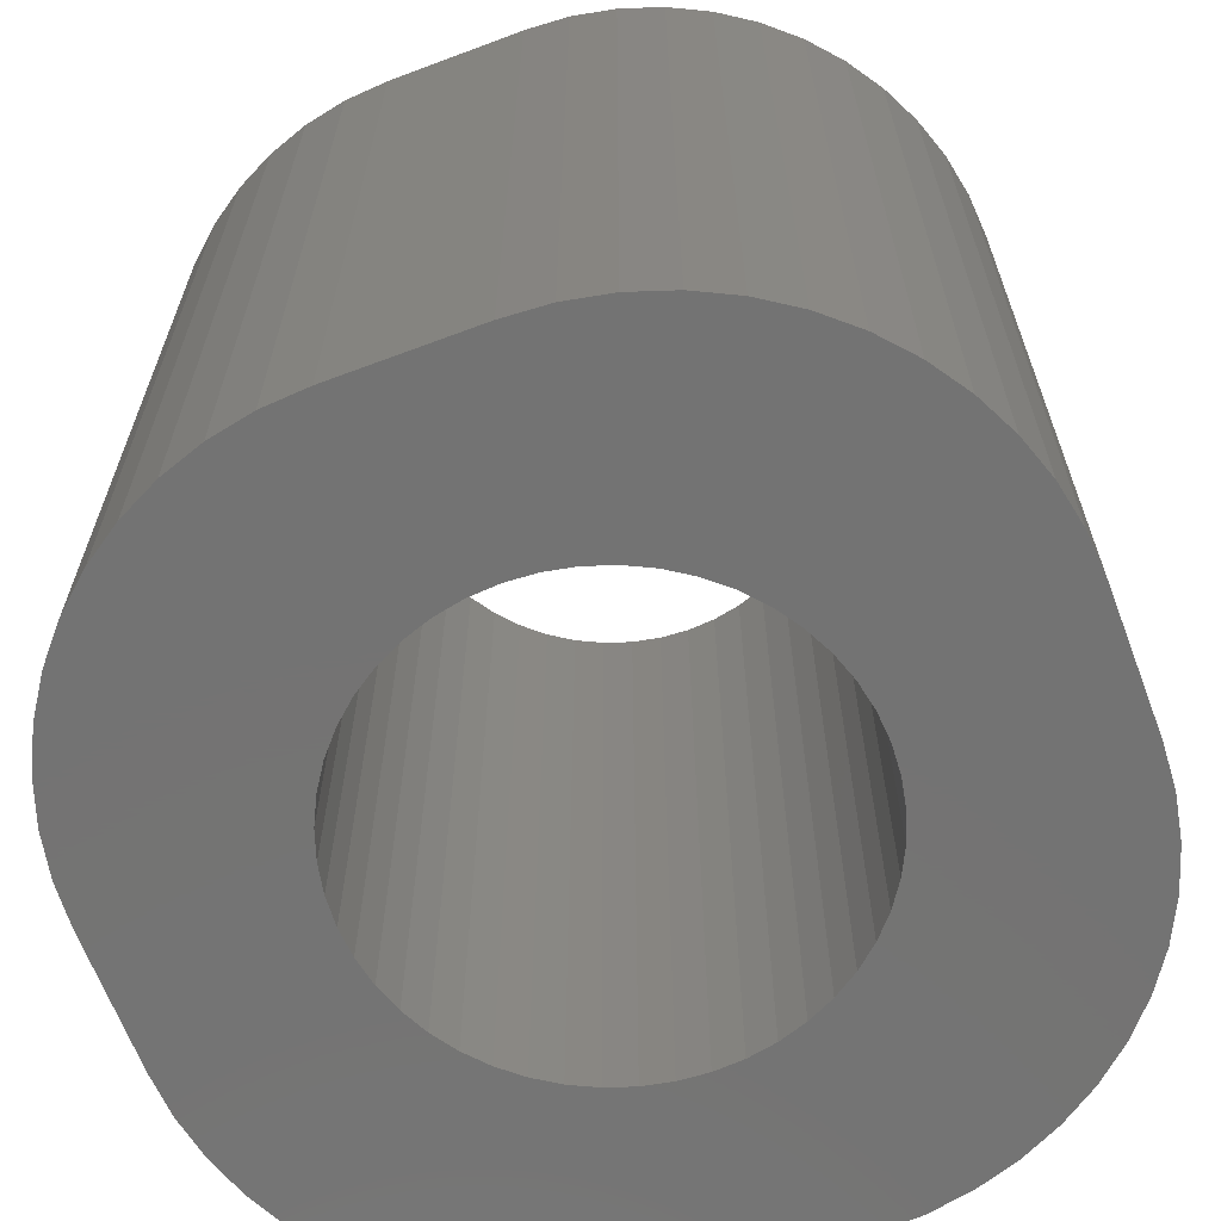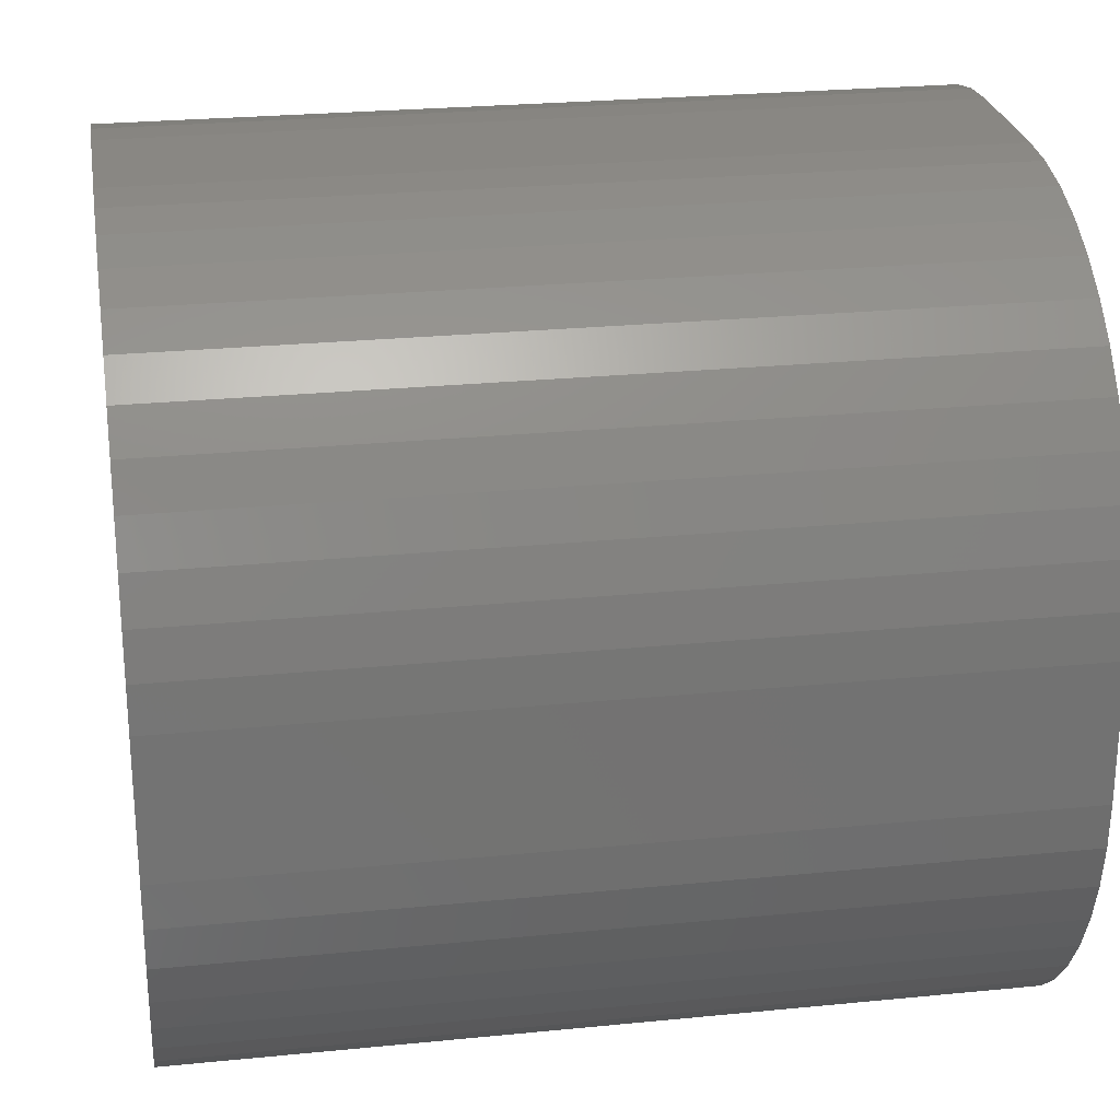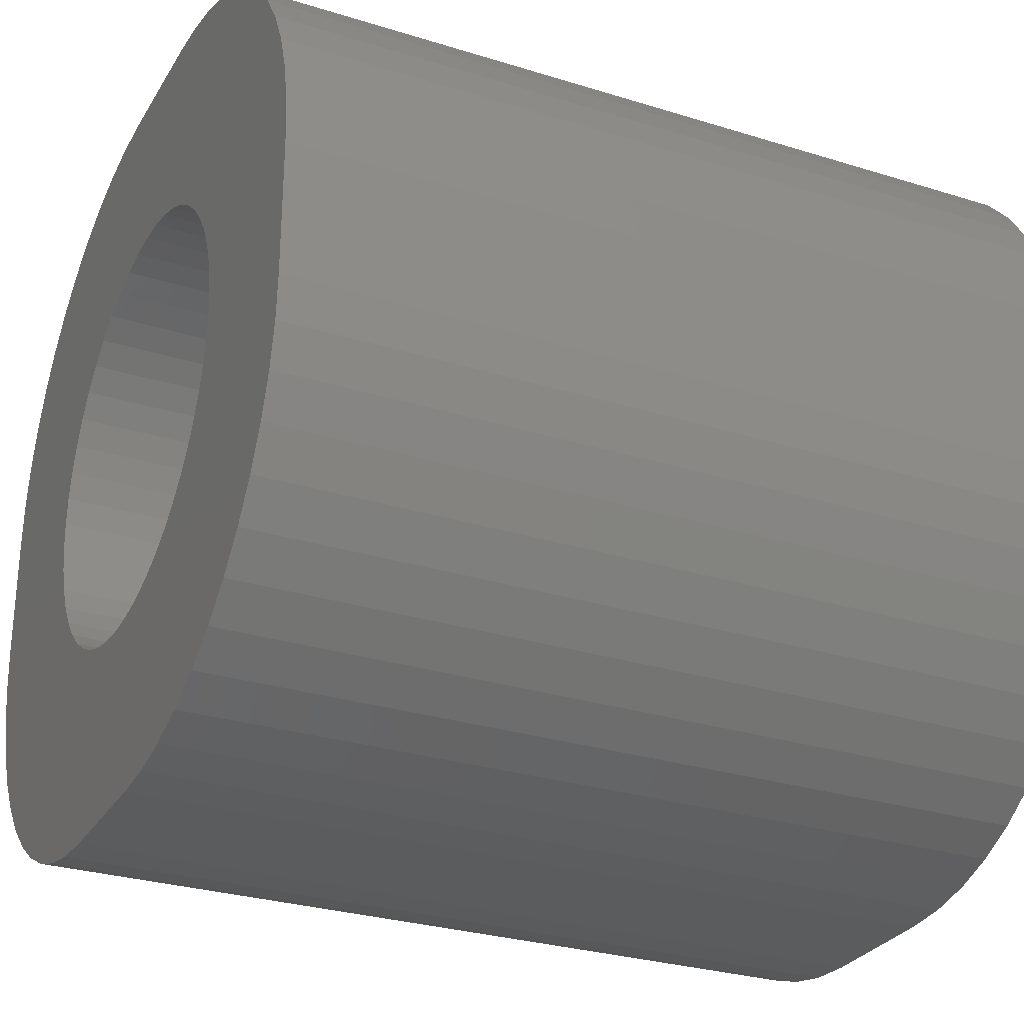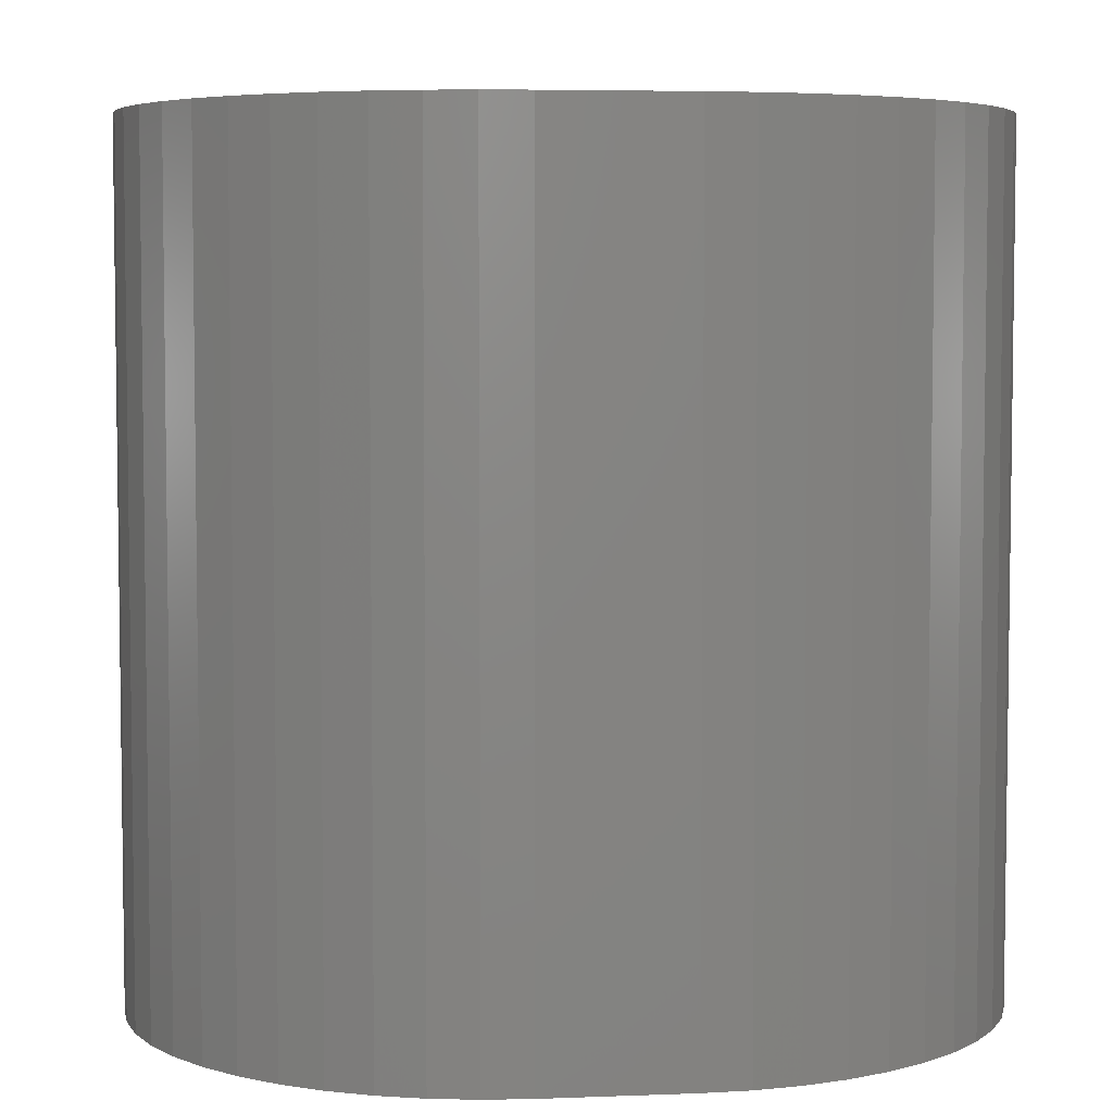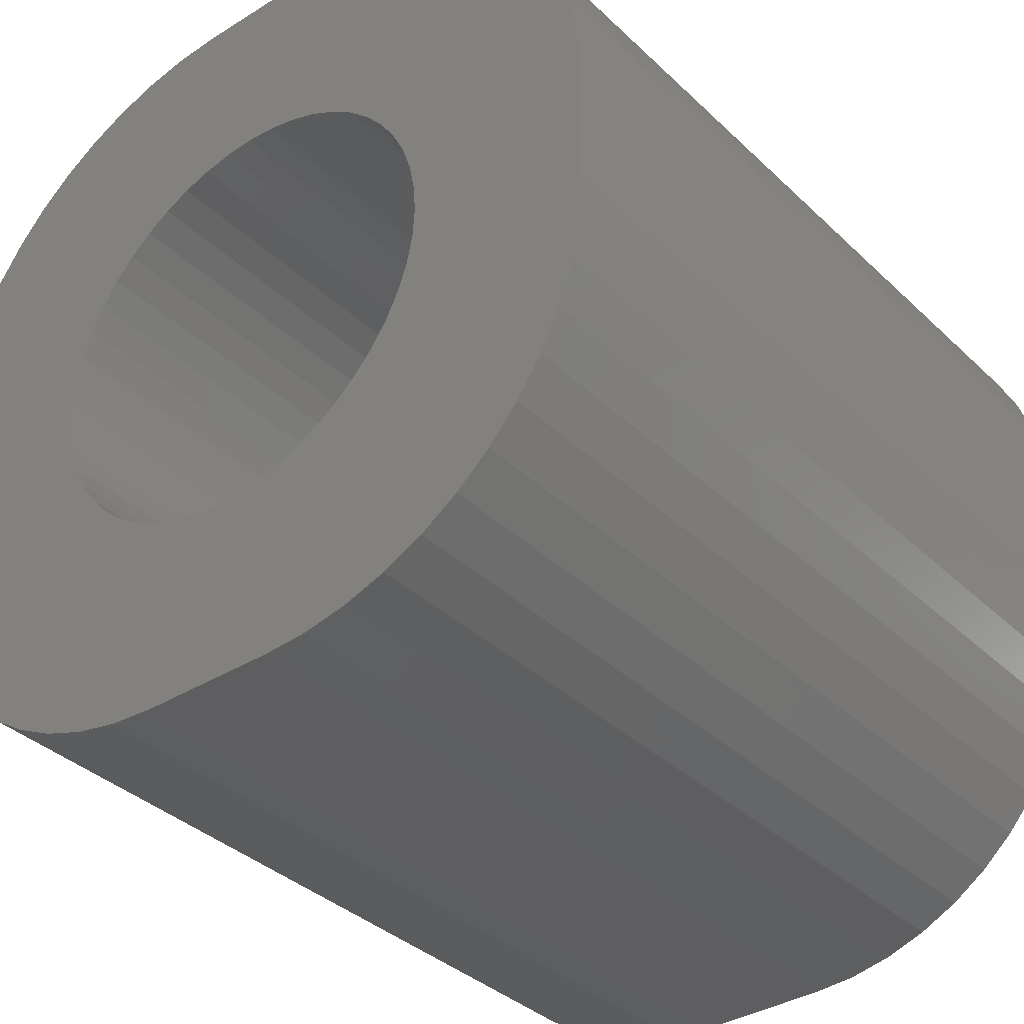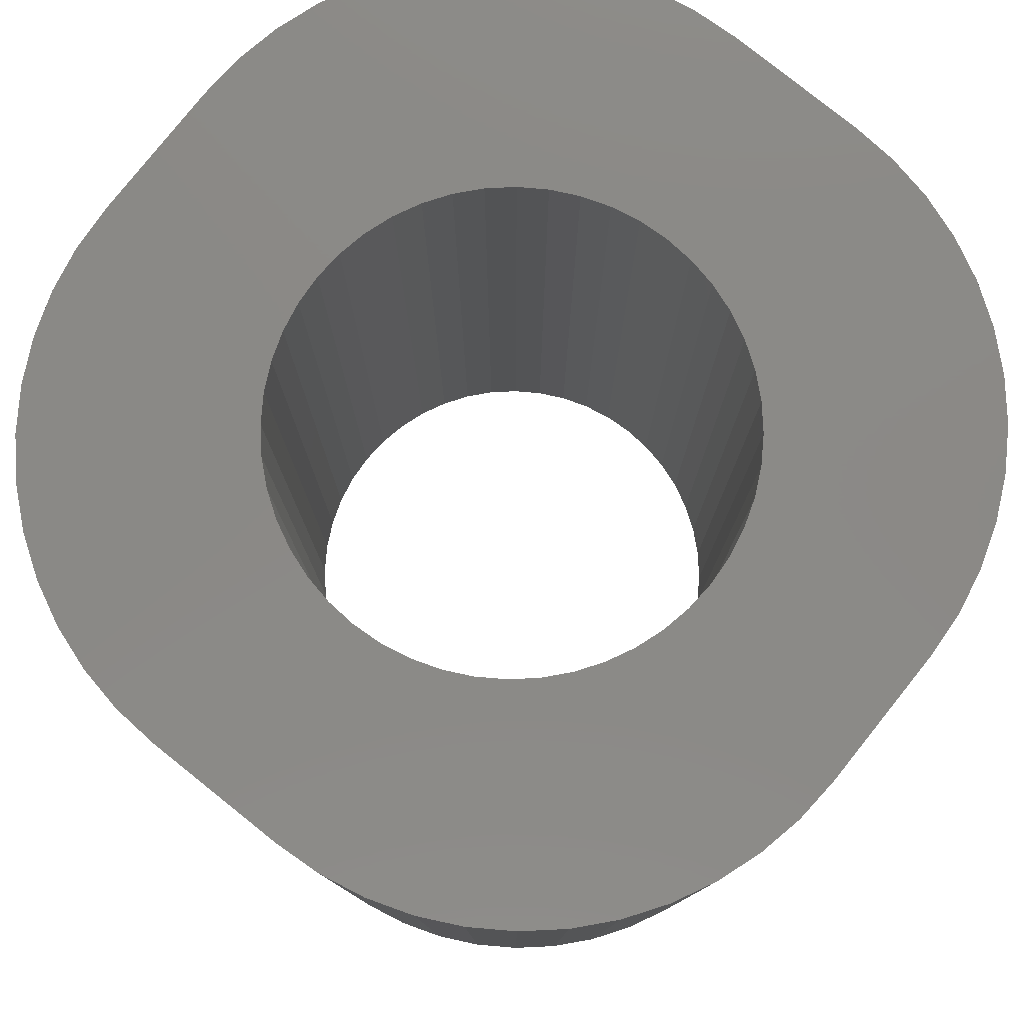
<metadata>
{"format":"stl","ext":"stl","renderer":"f3d","projection":"perspective","resolution":1024,"background":"white","views":[{"elev":-65.6,"azim":110.7,"up":"+Z"},{"elev":25.4,"azim":-99.1,"up":"+Y"},{"elev":-28.6,"azim":-115.2,"up":"+Y"},{"elev":5.1,"azim":172.9,"up":"+Z"},{"elev":-36.1,"azim":-140.8,"up":"+Y"},{"elev":79.7,"azim":128.6,"up":"+Z"}]}
</metadata>
<code>
# stl→obj: 200 verts, 400 faces
v 2.299 -5.835 -12
v 2.918 -5.624 0
v 2.299 -5.835 0
v 2.918 -5.624 -12
v -1.658 5.962 -12
v -2.299 5.835 0
v -1.658 5.962 0
v -2.299 5.835 -12
v 1.658 -5.962 -12
v 1.658 -5.962 0
v 5.835 2.299 0
v 5.624 2.918 -12
v 5.624 2.918 0
v 5.835 2.299 -12
v -5.624 2.918 -12
v -5.335 3.505 0
v -5.335 3.505 -12
v -5.624 2.918 0
v 3.505 5.335 -12
v 2.918 5.624 0
v 3.505 5.335 0
v 2.918 5.624 -12
v -4.049 4.972 -12
v -4.541 4.541 0
v -4.049 4.972 0
v -4.541 4.541 -12
v -4.972 4.049 -12
v -4.972 4.049 0
v -6.005 1.005 -12
v -5.962 1.658 0
v -5.962 1.658 -12
v -6.005 1.005 0
v -6.005 -1.005 -12
v -6.005 -1.005 0
v 3.139 0.8412 0
v 6.005 1.005 0
v 5.962 1.658 0
v 3.25 0 0
v 6.005 -1.005 0
v 3.003 1.244 0
v 3.222 -0.4242 0
v 3.139 -0.8412 0
v 2.815 1.625 0
v 5.335 3.505 0
v 5.962 -1.658 0
v 2.578 1.978 0
v 4.972 4.049 0
v 3.003 -1.244 0
v 2.298 2.298 0
v 4.541 4.541 0
v 5.835 -2.299 0
v 4.049 4.972 0
v 5.624 -2.918 0
v 1.978 2.578 0
v 2.815 -1.625 0
v 5.335 -3.505 0
v 3.222 0.4242 0
v 1.625 2.815 0
v 2.299 5.835 0
v 1.244 3.003 0
v 1.658 5.962 0
v 0.8412 3.139 0
v 1.005 6.005 0
v 0.4242 3.222 0
v 0 3.25 0
v -1.005 6.005 0
v -0.4242 3.222 0
v -0.8412 3.139 0
v -1.244 3.003 0
v -1.625 2.815 0
v -2.918 5.624 0
v -3.505 5.335 0
v -1.978 2.578 0
v -2.298 2.298 0
v -2.578 1.978 0
v -2.815 1.625 0
v 2.578 -1.978 0
v 4.972 -4.049 0
v 2.298 -2.298 0
v 4.541 -4.541 0
v 4.049 -4.972 0
v 1.978 -2.578 0
v 3.505 -5.335 0
v 1.625 -2.815 0
v 1.244 -3.003 0
v 0.8412 -3.139 0
v 1.005 -6.005 0
v 0.4242 -3.222 0
v 0 -3.25 0
v -1.005 -6.005 0
v -0.4242 -3.222 0
v -0.8412 -3.139 0
v -1.658 -5.962 0
v -1.244 -3.003 0
v -2.299 -5.835 0
v -1.625 -2.815 0
v -3.505 -5.335 0
v -1.978 -2.578 0
v -4.049 -4.972 0
v -2.298 -2.298 0
v -4.972 -4.049 0
v -2.578 -1.978 0
v -5.335 -3.505 0
v -2.815 -1.625 0
v -2.918 -5.624 0
v -5.624 -2.918 0
v -3.003 -1.244 0
v -5.962 -1.658 0
v -3.139 -0.8412 0
v -3.222 -0.4242 0
v -3.25 0 0
v -3.003 1.244 0
v -5.835 2.299 0
v -3.139 0.8412 0
v -4.541 -4.541 0
v -3.222 0.4242 0
v -5.835 -2.299 0
v -5.835 2.299 -12
v -4.541 -4.541 -12
v -4.049 -4.972 -12
v -2.918 -5.624 -12
v -2.299 -5.835 -12
v 1.658 5.962 -12
v 1.005 6.005 -12
v 4.541 4.541 -12
v 4.972 4.049 -12
v 4.049 4.972 -12
v 2.299 5.835 -12
v -1.005 6.005 -12
v -2.918 5.624 -12
v -3.505 5.335 -12
v 3.139 -0.8412 -12
v 6.005 -1.005 -12
v 5.962 -1.658 -12
v 3.25 0 -12
v 6.005 1.005 -12
v 3.003 -1.244 -12
v 5.835 -2.299 -12
v 3.222 0.4242 -12
v 5.624 -2.918 -12
v 3.139 0.8412 -12
v 2.815 -1.625 -12
v 5.335 -3.505 -12
v 5.962 1.658 -12
v 2.578 -1.978 -12
v 4.972 -4.049 -12
v 3.003 1.244 -12
v 2.298 -2.298 -12
v 4.541 -4.541 -12
v 4.049 -4.972 -12
v 1.978 -2.578 -12
v 3.505 -5.335 -12
v 2.815 1.625 -12
v 5.335 3.505 -12
v 3.222 -0.4242 -12
v 1.625 -2.815 -12
v 1.244 -3.003 -12
v 0.8412 -3.139 -12
v 1.005 -6.005 -12
v 0.4242 -3.222 -12
v 0 -3.25 -12
v -1.005 -6.005 -12
v -0.4242 -3.222 -12
v -0.8412 -3.139 -12
v -1.658 -5.962 -12
v -1.244 -3.003 -12
v -1.625 -2.815 -12
v -3.505 -5.335 -12
v -1.978 -2.578 -12
v -2.298 -2.298 -12
v -4.972 -4.049 -12
v -2.578 -1.978 -12
v -5.335 -3.505 -12
v -2.815 -1.625 -12
v 2.578 1.978 -12
v 2.298 2.298 -12
v 1.978 2.578 -12
v 1.625 2.815 -12
v 1.244 3.003 -12
v 0.8412 3.139 -12
v 0.4242 3.222 -12
v 0 3.25 -12
v -0.4242 3.222 -12
v -0.8412 3.139 -12
v -1.244 3.003 -12
v -1.625 2.815 -12
v -1.978 2.578 -12
v -2.298 2.298 -12
v -2.578 1.978 -12
v -2.815 1.625 -12
v -3.003 1.244 -12
v -3.139 0.8412 -12
v -3.222 0.4242 -12
v -3.25 0 -12
v -5.624 -2.918 -12
v -3.003 -1.244 -12
v -5.835 -2.299 -12
v -5.962 -1.658 -12
v -3.139 -0.8412 -12
v -3.222 -0.4242 -12
f 1 2 3
f 2 1 4
f 5 6 7
f 6 5 8
f 9 3 10
f 3 9 1
f 11 12 13
f 12 11 14
f 15 16 17
f 16 15 18
f 19 20 21
f 20 19 22
f 23 24 25
f 24 23 26
f 27 24 26
f 24 27 28
f 29 30 31
f 30 29 32
f 33 32 29
f 32 33 34
f 35 36 37
f 36 38 39
f 40 37 11
f 41 39 38
f 40 11 13
f 42 39 41
f 43 13 44
f 39 42 45
f 46 44 47
f 48 45 42
f 49 47 50
f 45 48 51
f 49 50 52
f 51 48 53
f 54 52 21
f 55 53 48
f 53 55 56
f 36 57 38
f 36 35 57
f 37 40 35
f 58 21 20
f 13 43 40
f 44 46 43
f 58 20 59
f 47 49 46
f 52 54 49
f 60 59 61
f 21 58 54
f 59 60 58
f 62 61 63
f 61 62 60
f 63 64 62
f 63 65 64
f 66 65 63
f 65 66 67
f 67 66 68
f 7 68 66
f 68 7 69
f 6 69 7
f 69 6 70
f 71 70 6
f 72 70 71
f 70 72 73
f 25 73 72
f 73 25 74
f 24 74 25
f 28 74 24
f 74 28 75
f 16 75 28
f 75 16 76
f 77 56 55
f 56 77 78
f 79 78 77
f 78 79 80
f 80 79 81
f 82 81 79
f 81 82 83
f 84 83 82
f 83 84 2
f 2 84 3
f 85 3 84
f 3 85 10
f 86 10 85
f 10 86 87
f 88 87 86
f 89 87 88
f 90 89 91
f 90 91 92
f 89 90 87
f 93 92 94
f 95 94 96
f 92 93 90
f 97 96 98
f 99 98 100
f 94 95 93
f 101 100 102
f 103 102 104
f 96 105 95
f 106 104 107
f 108 107 109
f 34 109 110
f 34 110 111
f 96 97 105
f 18 76 16
f 76 18 112
f 34 111 32
f 113 112 18
f 109 34 108
f 30 112 113
f 98 99 97
f 112 30 114
f 100 115 99
f 32 114 30
f 100 101 115
f 114 32 116
f 102 103 101
f 116 32 111
f 104 106 103
f 107 117 106
f 107 108 117
f 118 18 15
f 18 118 113
f 119 99 115
f 99 119 120
f 121 95 105
f 95 121 122
f 123 63 61
f 63 123 124
f 47 125 50
f 125 47 126
f 125 52 50
f 52 125 127
f 22 59 20
f 59 22 128
f 124 66 63
f 66 124 129
f 130 72 71
f 72 130 131
f 8 71 6
f 71 8 130
f 131 25 72
f 25 131 23
f 17 28 27
f 28 17 16
f 132 133 134
f 133 135 136
f 137 134 138
f 139 136 135
f 137 138 140
f 141 136 139
f 142 140 143
f 136 141 144
f 145 143 146
f 147 144 141
f 148 146 149
f 144 147 14
f 148 149 150
f 14 147 12
f 151 150 152
f 153 12 147
f 12 153 154
f 133 155 135
f 133 132 155
f 134 137 132
f 156 152 4
f 140 142 137
f 143 145 142
f 156 4 1
f 146 148 145
f 150 151 148
f 157 1 9
f 152 156 151
f 1 157 156
f 158 9 159
f 9 158 157
f 159 160 158
f 159 161 160
f 162 161 159
f 161 162 163
f 163 162 164
f 165 164 162
f 164 165 166
f 122 166 165
f 166 122 167
f 121 167 122
f 168 167 121
f 167 168 169
f 120 169 168
f 169 120 170
f 119 170 120
f 171 170 119
f 170 171 172
f 173 172 171
f 172 173 174
f 175 154 153
f 154 175 126
f 176 126 175
f 126 176 125
f 125 176 127
f 177 127 176
f 127 177 19
f 178 19 177
f 19 178 22
f 22 178 128
f 179 128 178
f 128 179 123
f 180 123 179
f 123 180 124
f 181 124 180
f 182 124 181
f 129 182 183
f 129 183 184
f 182 129 124
f 5 184 185
f 8 185 186
f 184 5 129
f 131 186 187
f 23 187 188
f 185 8 5
f 27 188 189
f 17 189 190
f 186 130 8
f 15 190 191
f 31 191 192
f 29 192 193
f 29 193 194
f 186 131 130
f 195 174 173
f 174 195 196
f 29 194 33
f 197 196 195
f 192 29 31
f 198 196 197
f 187 23 131
f 196 198 199
f 188 26 23
f 33 199 198
f 188 27 26
f 199 33 200
f 189 17 27
f 200 33 194
f 190 15 17
f 191 118 15
f 191 31 118
f 198 34 33
f 34 198 108
f 31 113 118
f 113 31 30
f 195 117 197
f 117 195 106
f 171 103 173
f 103 171 101
f 120 97 99
f 97 120 168
f 122 93 95
f 93 122 165
f 165 90 93
f 90 165 162
f 159 10 87
f 10 159 9
f 44 126 47
f 126 44 154
f 13 154 44
f 154 13 12
f 127 21 52
f 21 127 19
f 128 61 59
f 61 128 123
f 129 7 66
f 7 129 5
f 51 134 45
f 134 51 138
f 39 136 36
f 136 39 133
f 36 144 37
f 144 36 136
f 37 14 11
f 14 37 144
f 80 146 78
f 146 80 149
f 56 140 53
f 140 56 143
f 150 80 81
f 80 150 149
f 4 83 2
f 83 4 152
f 197 108 198
f 108 197 117
f 173 106 195
f 106 173 103
f 119 101 171
f 101 119 115
f 168 105 97
f 105 168 121
f 162 87 90
f 87 162 159
f 45 133 39
f 133 45 134
f 78 143 56
f 143 78 146
f 53 138 51
f 138 53 140
f 152 81 83
f 81 152 150
f 135 57 139
f 57 135 38
f 111 193 116
f 193 111 194
f 182 64 65
f 64 182 181
f 161 91 89
f 91 161 163
f 100 172 102
f 172 100 170
f 177 49 54
f 49 177 176
f 188 73 74
f 73 188 187
f 185 68 69
f 68 185 184
f 107 199 109
f 199 107 196
f 147 43 153
f 43 147 40
f 153 46 175
f 46 153 43
f 179 58 60
f 58 179 178
f 178 54 58
f 54 178 177
f 112 190 76
f 190 112 191
f 75 188 74
f 188 75 189
f 183 65 67
f 65 183 182
f 137 42 132
f 42 137 48
f 160 89 88
f 89 160 161
f 169 100 98
f 100 169 170
f 110 194 111
f 194 110 200
f 141 40 147
f 40 141 35
f 139 35 141
f 35 139 57
f 175 49 176
f 49 175 46
f 180 60 62
f 60 180 179
f 181 62 64
f 62 181 180
f 76 189 75
f 189 76 190
f 114 191 112
f 191 114 192
f 116 192 114
f 192 116 193
f 186 69 70
f 69 186 185
f 187 70 73
f 70 187 186
f 184 67 68
f 67 184 183
f 158 88 86
f 88 158 160
f 148 82 79
f 82 148 151
f 156 85 84
f 85 156 157
f 145 55 142
f 55 145 77
f 167 98 96
f 98 167 169
f 164 94 92
f 94 164 166
f 104 196 107
f 196 104 174
f 109 200 110
f 200 109 199
f 157 86 85
f 86 157 158
f 148 77 145
f 77 148 79
f 151 84 82
f 84 151 156
f 132 41 155
f 41 132 42
f 142 48 137
f 48 142 55
f 166 96 94
f 96 166 167
f 163 92 91
f 92 163 164
f 102 174 104
f 174 102 172
f 155 38 135
f 38 155 41

</code>
